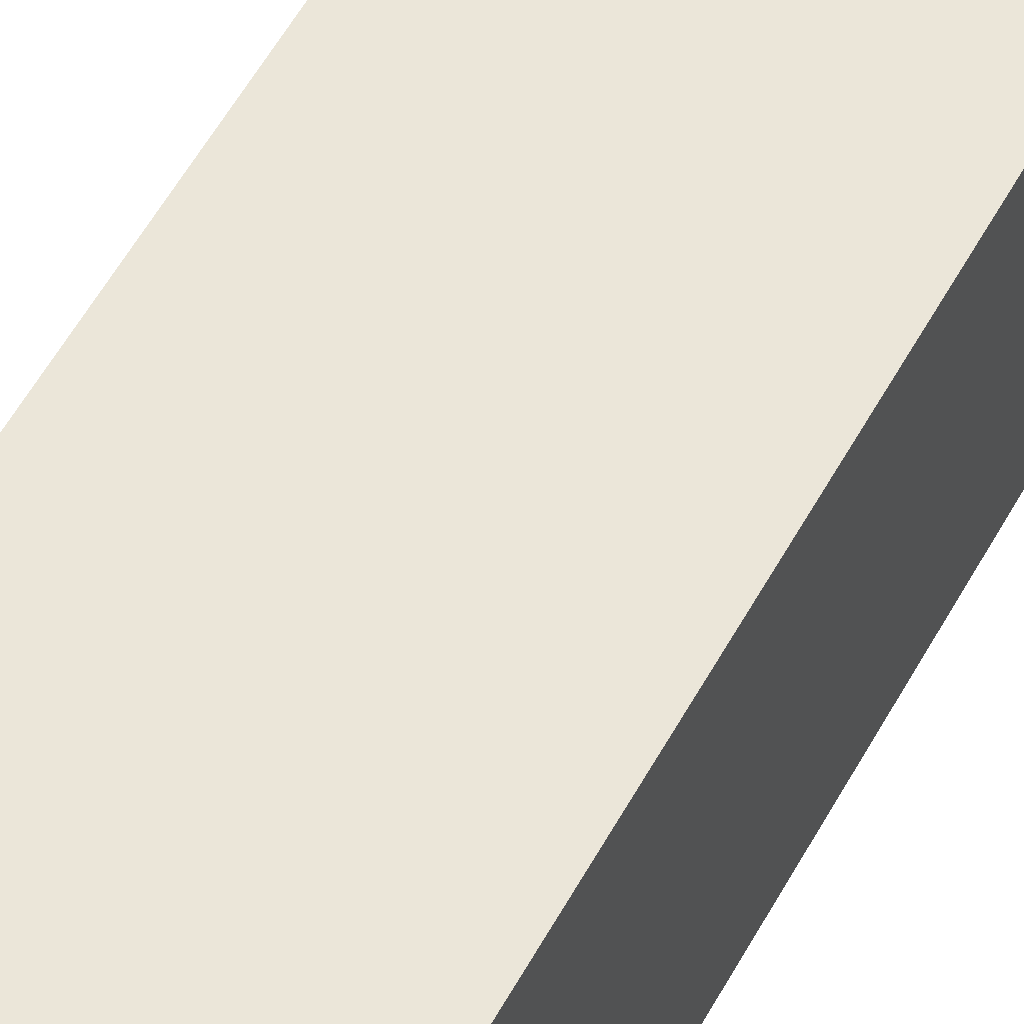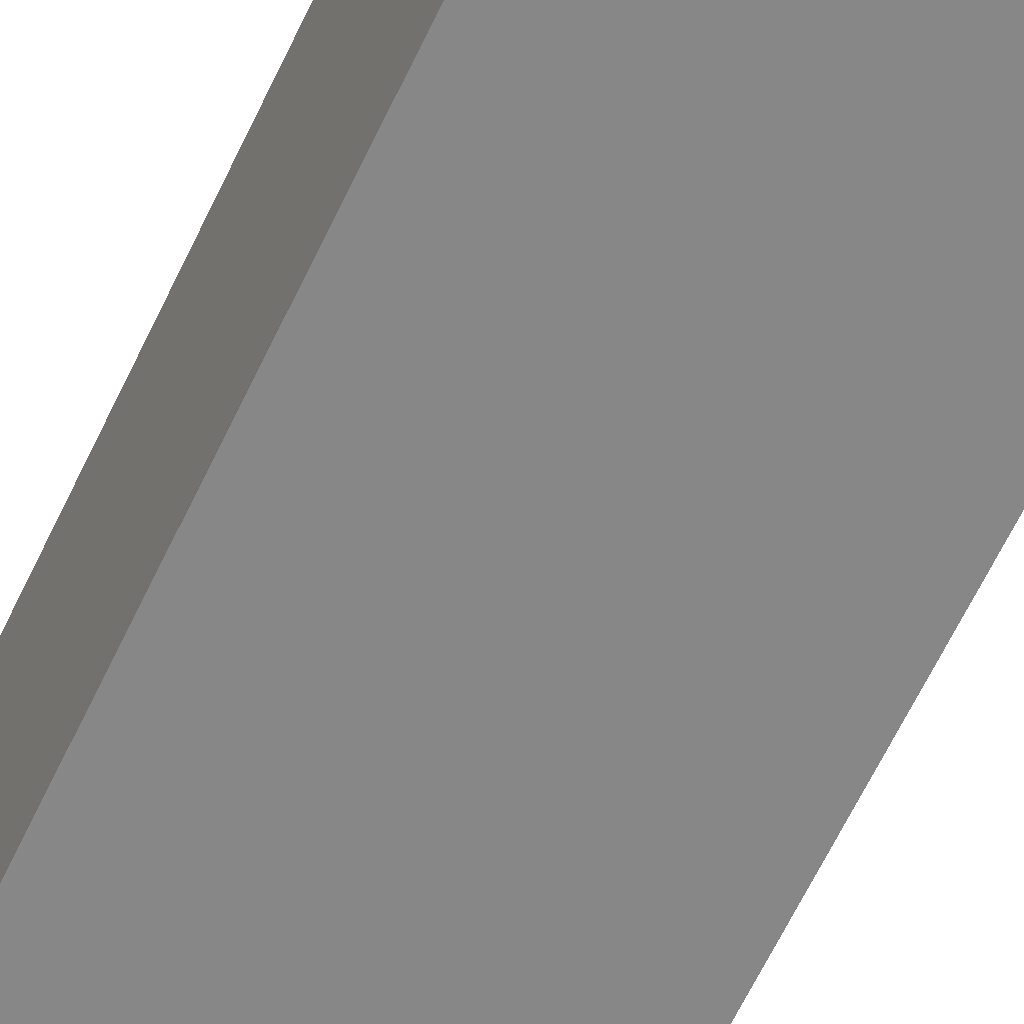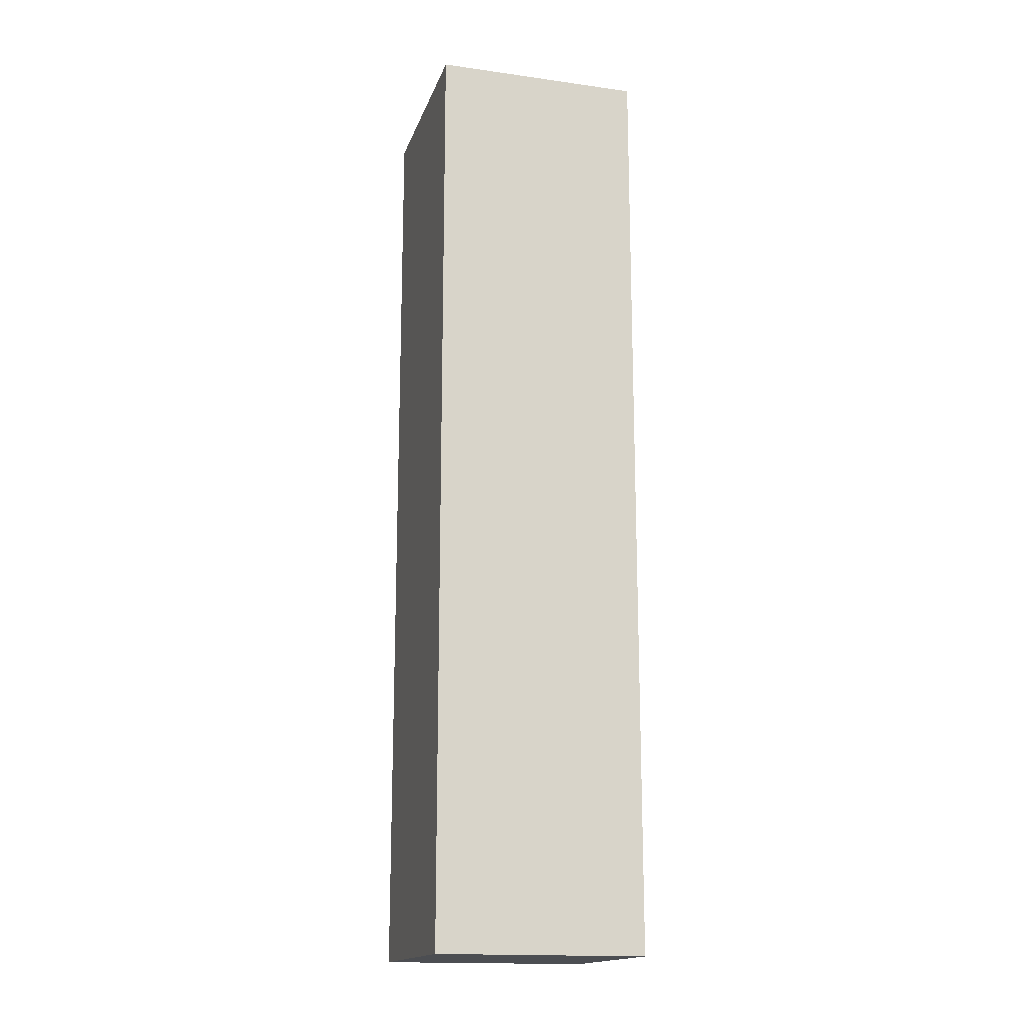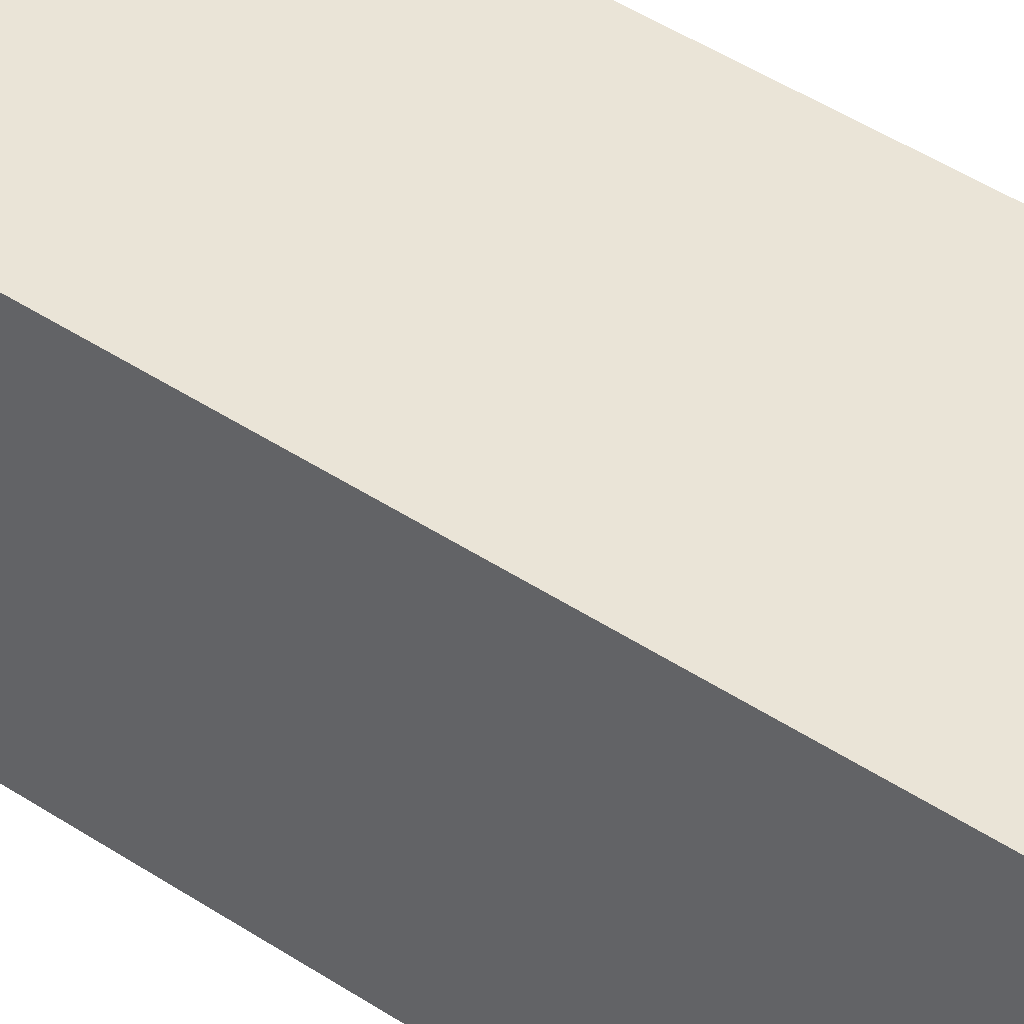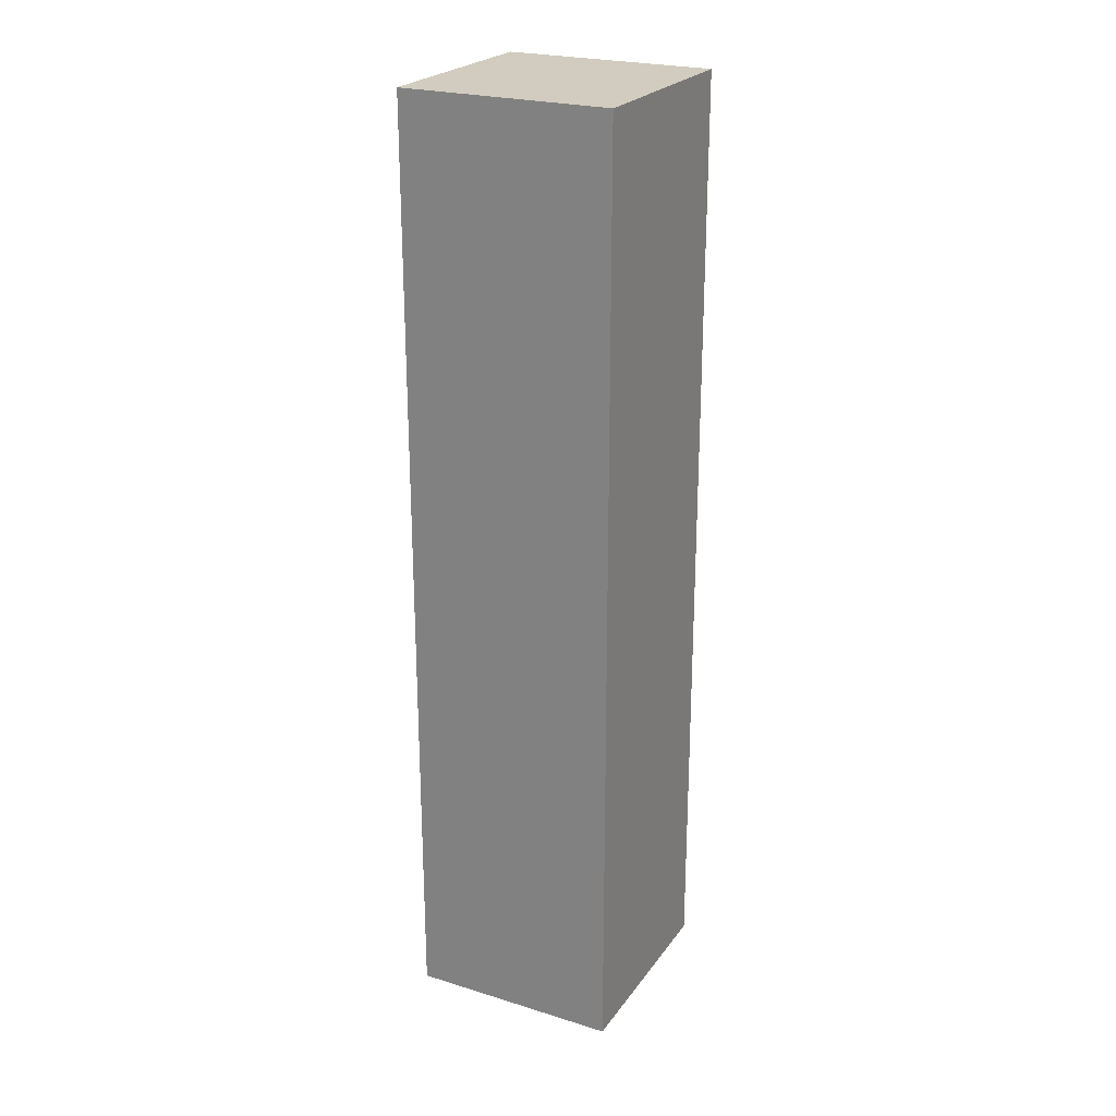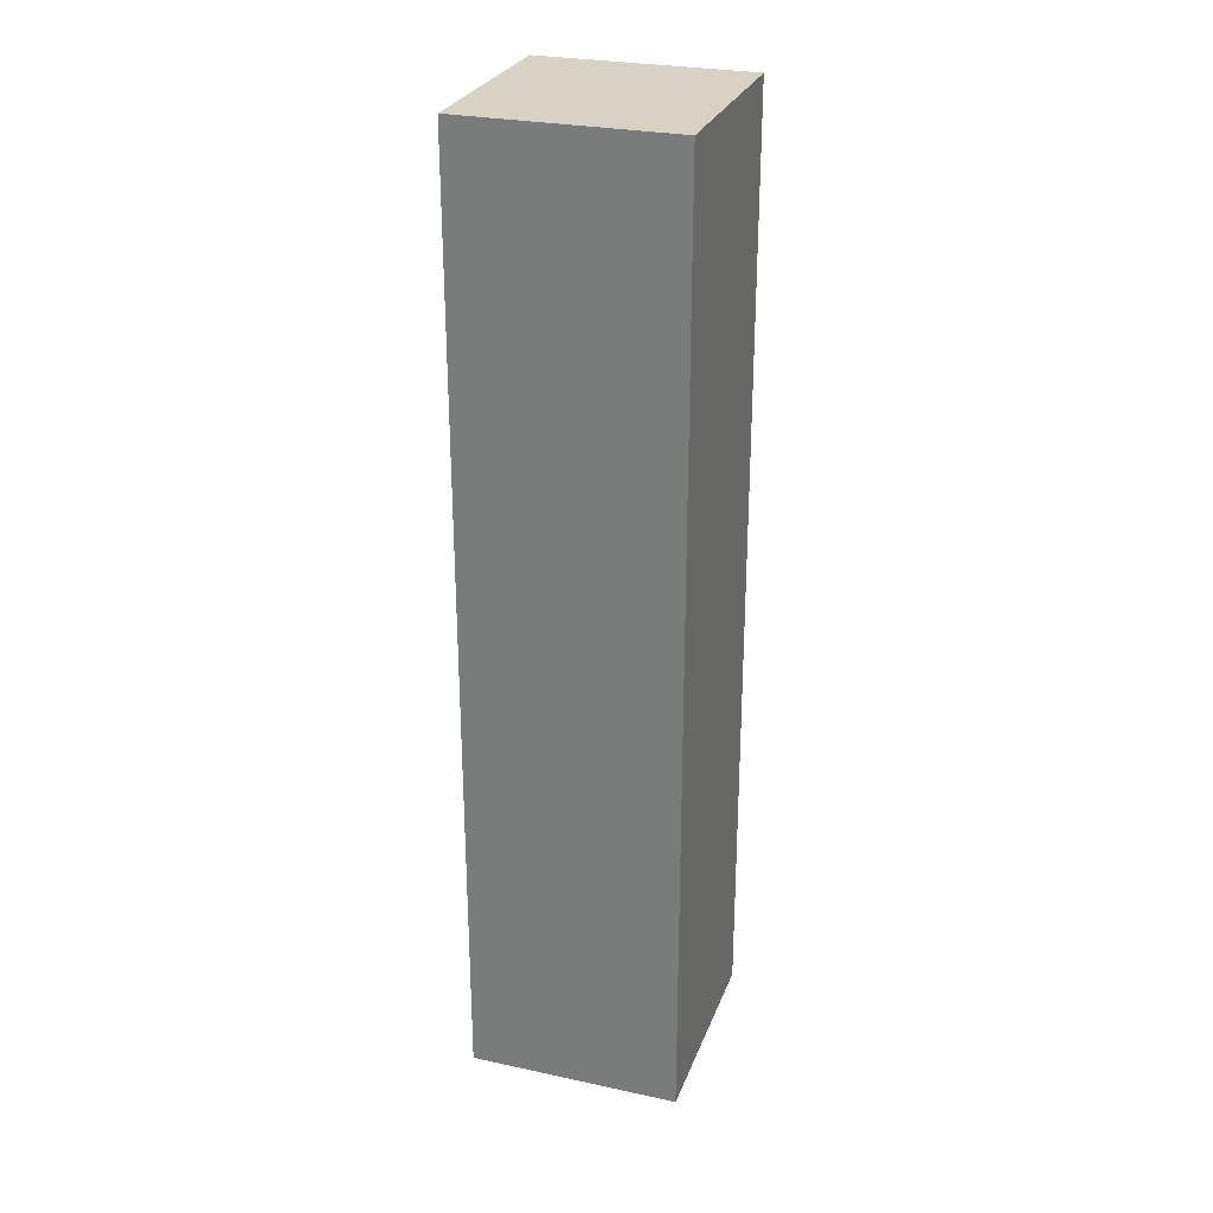
<metadata>
{"format":"obj","ext":"obj","renderer":"f3d","projection":"perspective","resolution":1024,"background":"white","views":[{"elev":57.0,"azim":-151.3,"up":"+Z"},{"elev":-62.4,"azim":154.9,"up":"+Z"},{"elev":-16.5,"azim":-105.8,"up":"+Y"},{"elev":43.8,"azim":-51.8,"up":"+Z"},{"elev":24.1,"azim":27.0,"up":"+Y"},{"elev":27.7,"azim":-71.8,"up":"+Y"}]}
</metadata>
<code>
g pb_Mesh133838
v 0 2.5 0
v -1 2.5 0
v 0 7 0
v -1 7 0
v -1 2.5 0
v -1 2.5 -1
v -1 7 0
v -1 7 -1
v -1 2.5 -1
v 0 2.5 -1
v -1 7 -1
v 0 7 -1
v 0 2.5 -1
v 0 2.5 0
v 0 7 -1
v 0 7 0
v 0 7 0
v -1 7 0
v 0 7 -1
v -1 7 -1
v 0 2.5 -1
v -1 2.5 -1
v 0 2.5 0
v -1 2.5 0
g pb_Mesh133838_0
f 3 2 1
f 3 4 2
f 7 6 5
f 7 8 6
f 11 10 9
f 11 12 10
f 15 14 13
f 15 16 14
f 19 18 17
f 19 20 18
f 23 22 21
f 23 24 22

</code>
